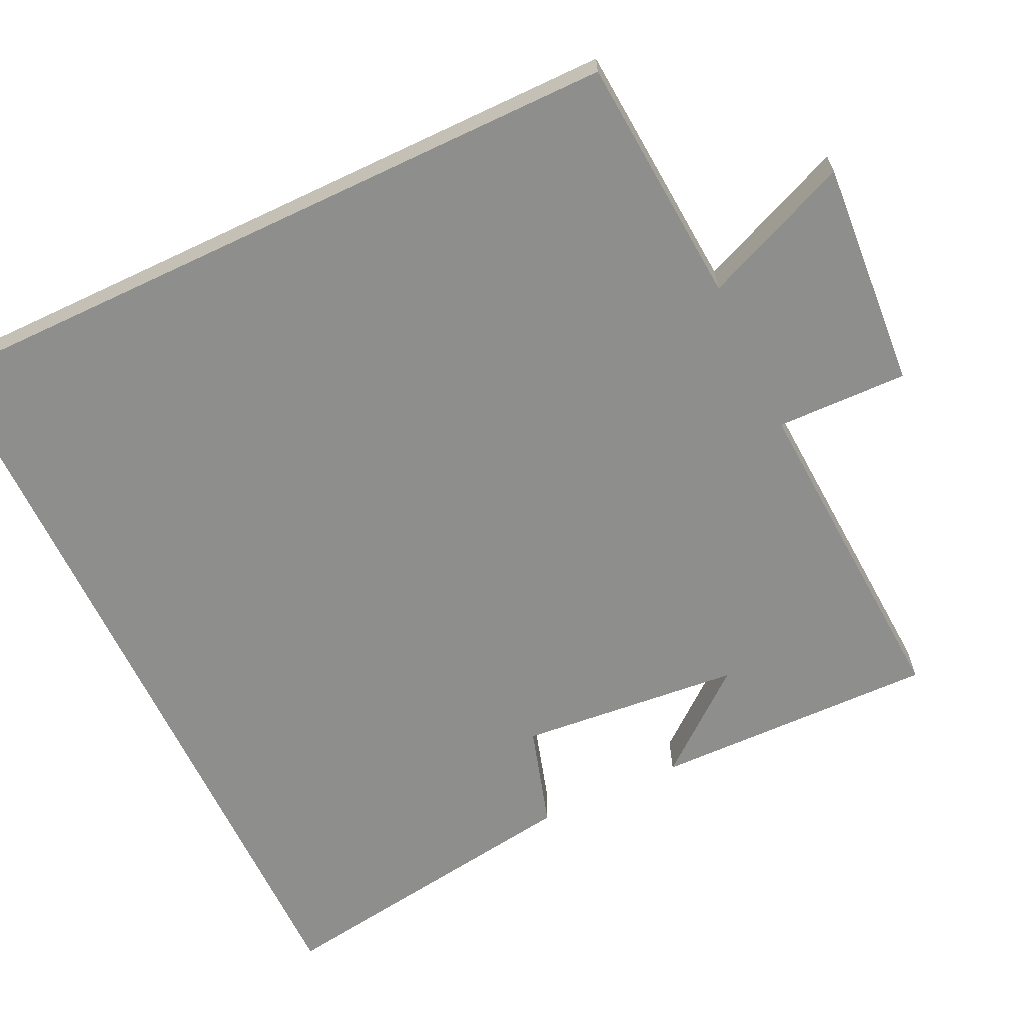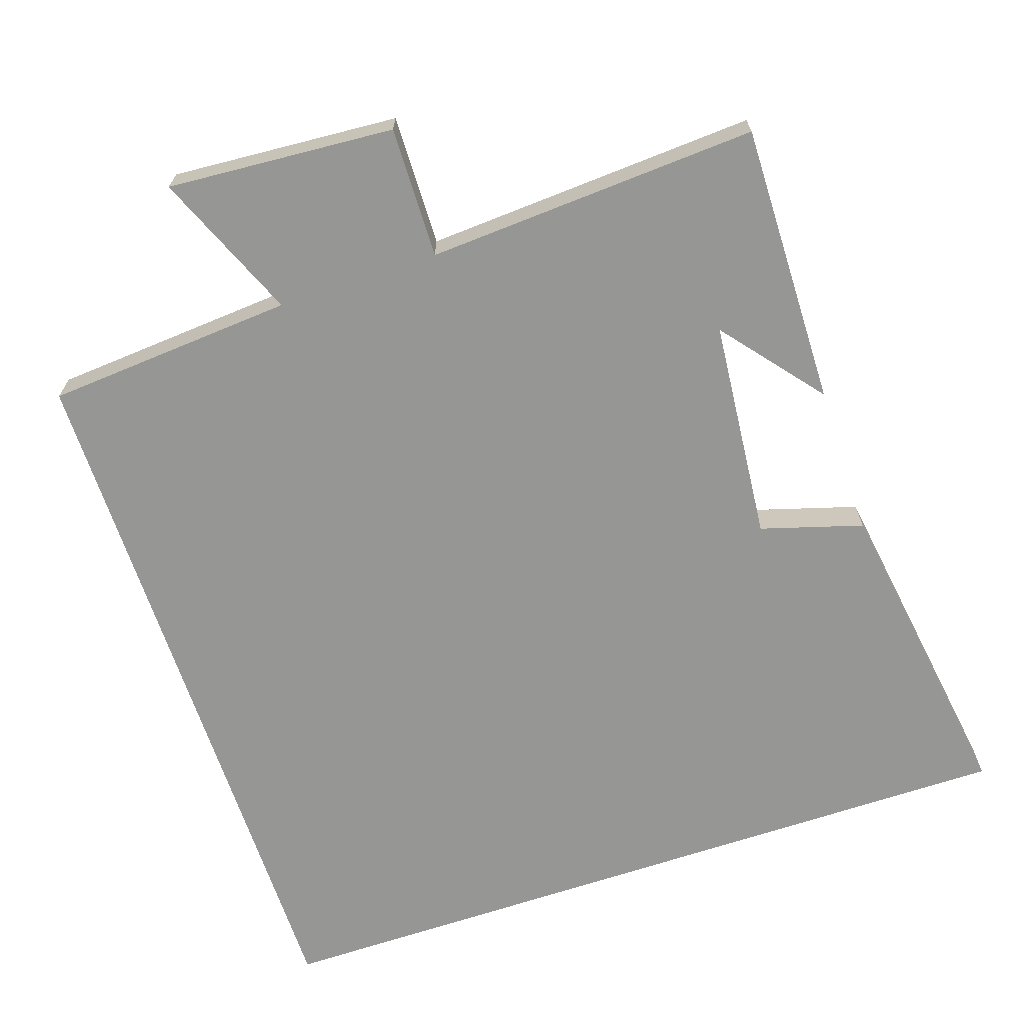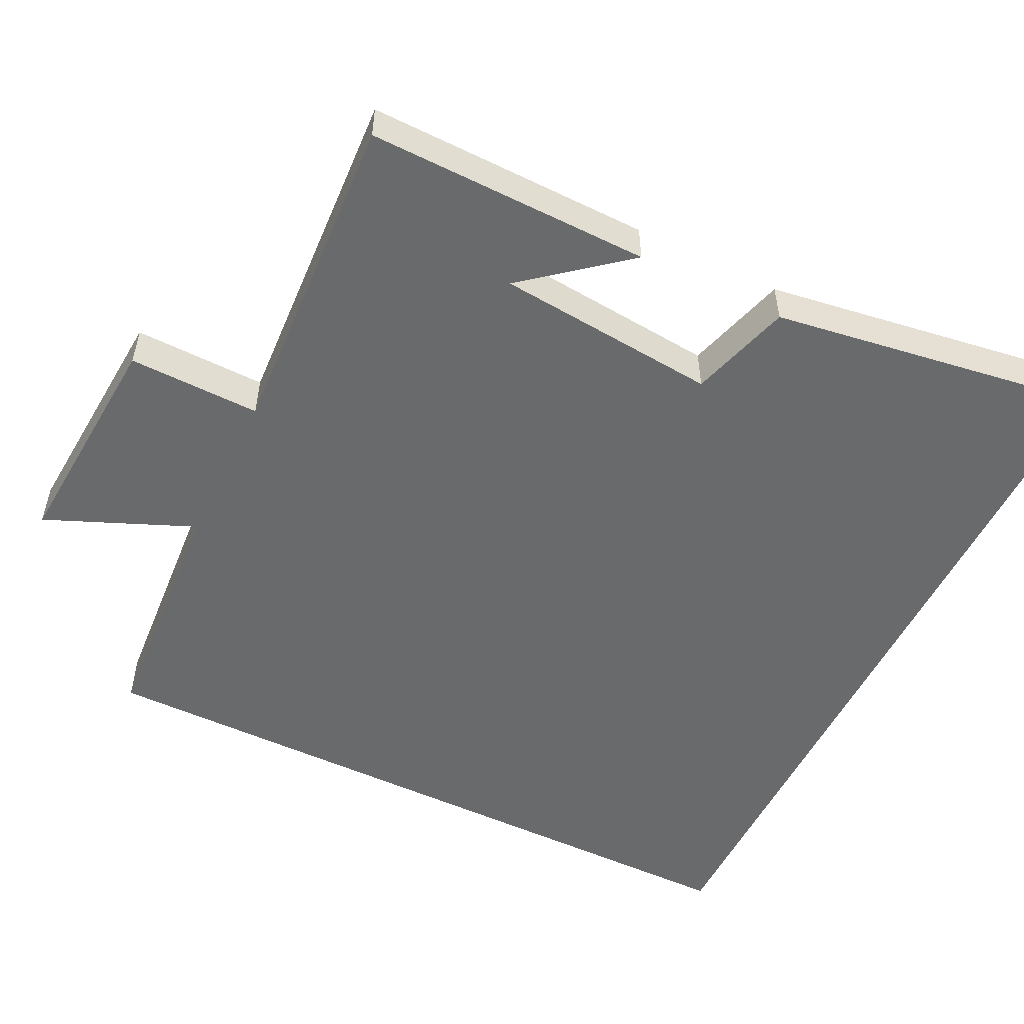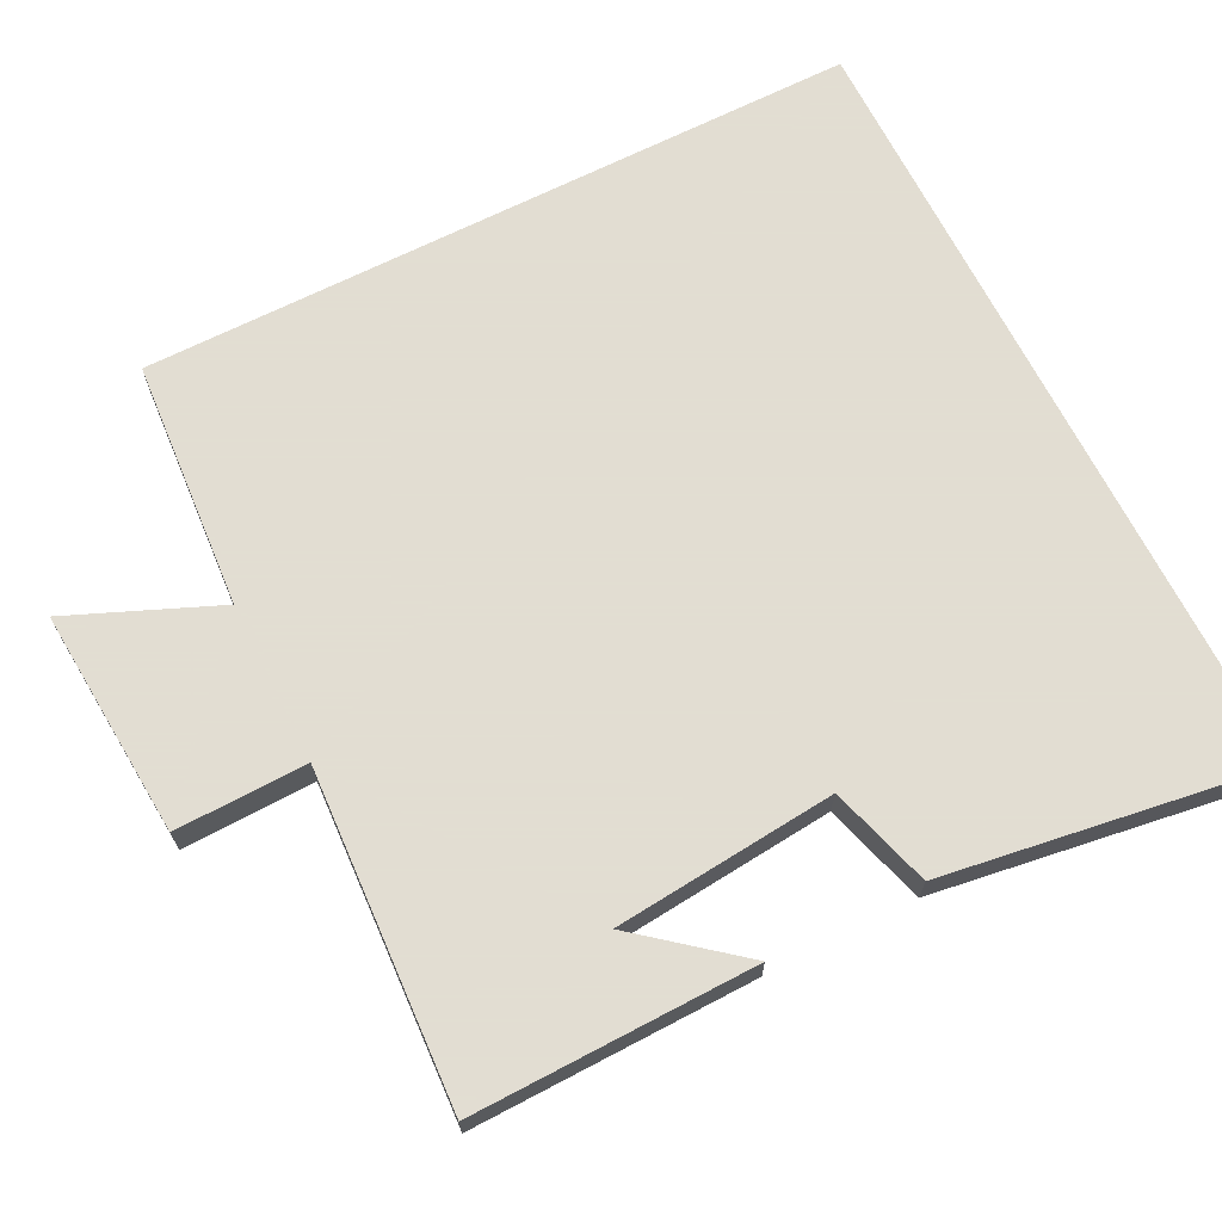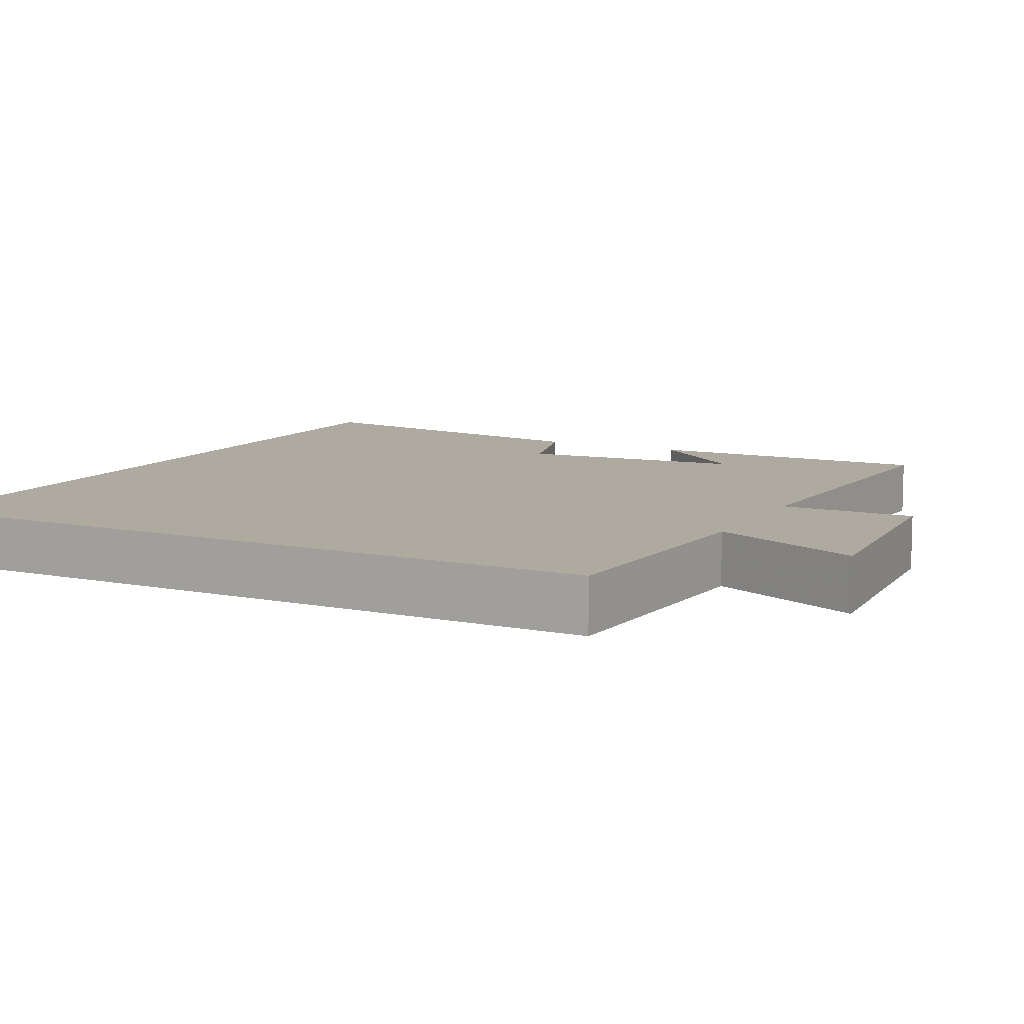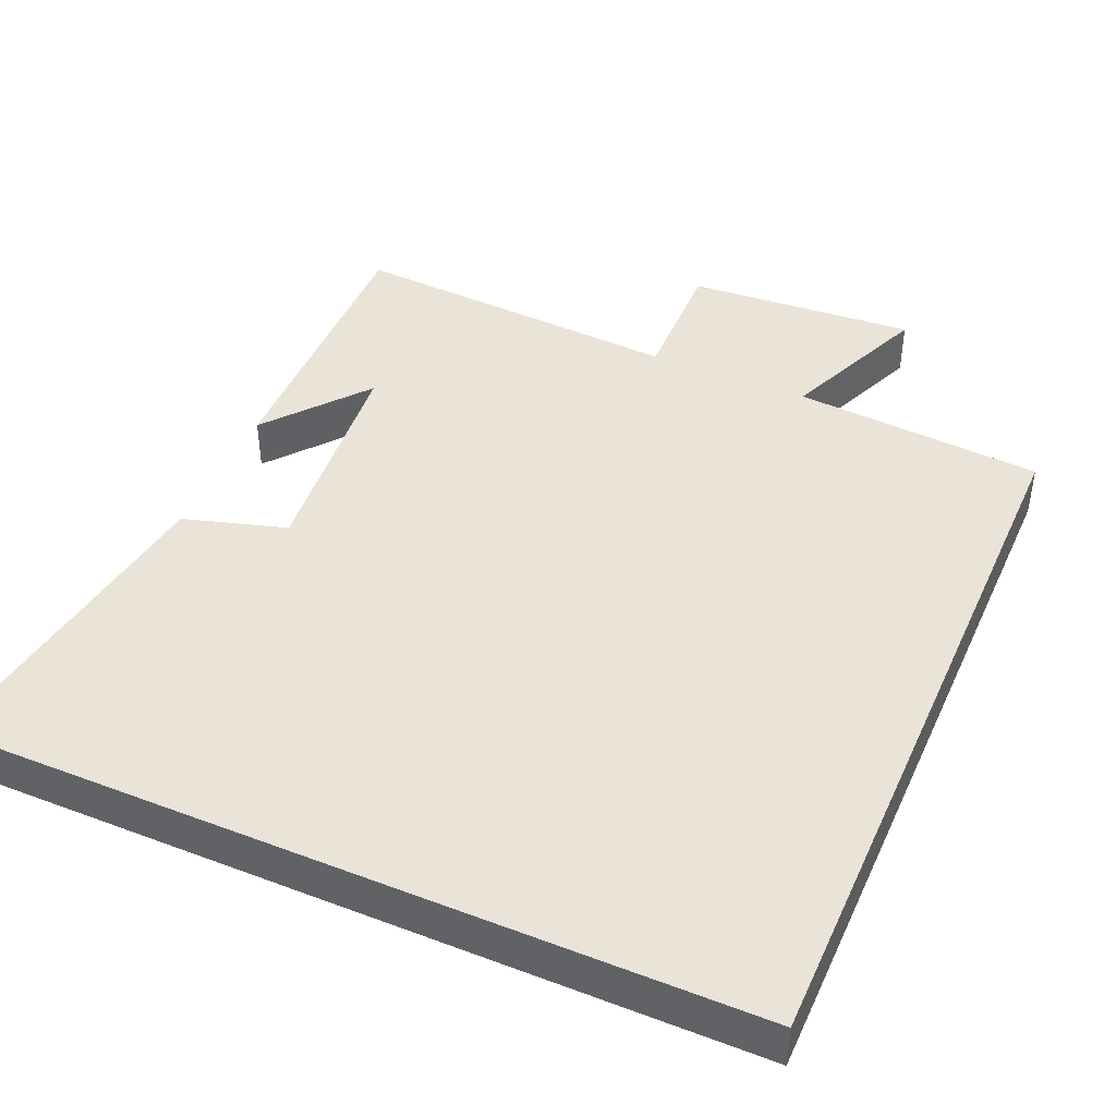
<metadata>
{"format":"obj","ext":"obj","renderer":"f3d","projection":"perspective","resolution":1024,"background":"white","views":[{"elev":-64.8,"azim":115.4,"up":"+Y"},{"elev":-67.7,"azim":-161.5,"up":"+Y"},{"elev":-52.9,"azim":-116.1,"up":"+Y"},{"elev":68.1,"azim":-116.8,"up":"+Y"},{"elev":9.5,"azim":117.5,"up":"+Y"},{"elev":43.5,"azim":23.6,"up":"+Y"}]}
</metadata>
<code>
v -0.507 0.07 -0.526
v -0.5 0.07 -0.143
v -0.39 0.07 -0.278
v -0.362 0.07 0.022
v -0.5 0.07 0.063
v -0.565 0.07 0.5
v 0.5 0.07 0.5
v 0.5 0.07 -0.475
v 0.163 0.07 -0.5
v 0.247 0.07 -0.7
v -0.061 0.07 -0.678
v -0.057 0.07 -0.5
v -0.507 0 -0.526
v -0.5 0 -0.143
v -0.39 0 -0.278
v -0.362 0 0.022
v -0.5 0 0.063
v -0.565 0 0.5
v 0.5 0 0.5
v 0.5 0 -0.475
v 0.163 0 -0.5
v 0.247 0 -0.7
v -0.061 0 -0.678
v -0.057 0 -0.5
f 9 10 11 12
f 8 9 12
f 7 8 12
f 6 7 12
f 4 5 6
f 4 6 12
f 3 4 12
f 1 2 3
f 1 3 12
f 24 23 22 21
f 24 21 20
f 24 20 19
f 24 19 18
f 18 17 16
f 24 18 16
f 24 16 15
f 15 14 13
f 24 15 13
f 1 13 14 2
f 2 14 15 3
f 3 15 16 4
f 4 16 17 5
f 5 17 18 6
f 6 18 19 7
f 7 19 20 8
f 8 20 21 9
f 9 21 22 10
f 10 22 23 11
f 11 23 24 12
f 12 24 13 1

</code>
